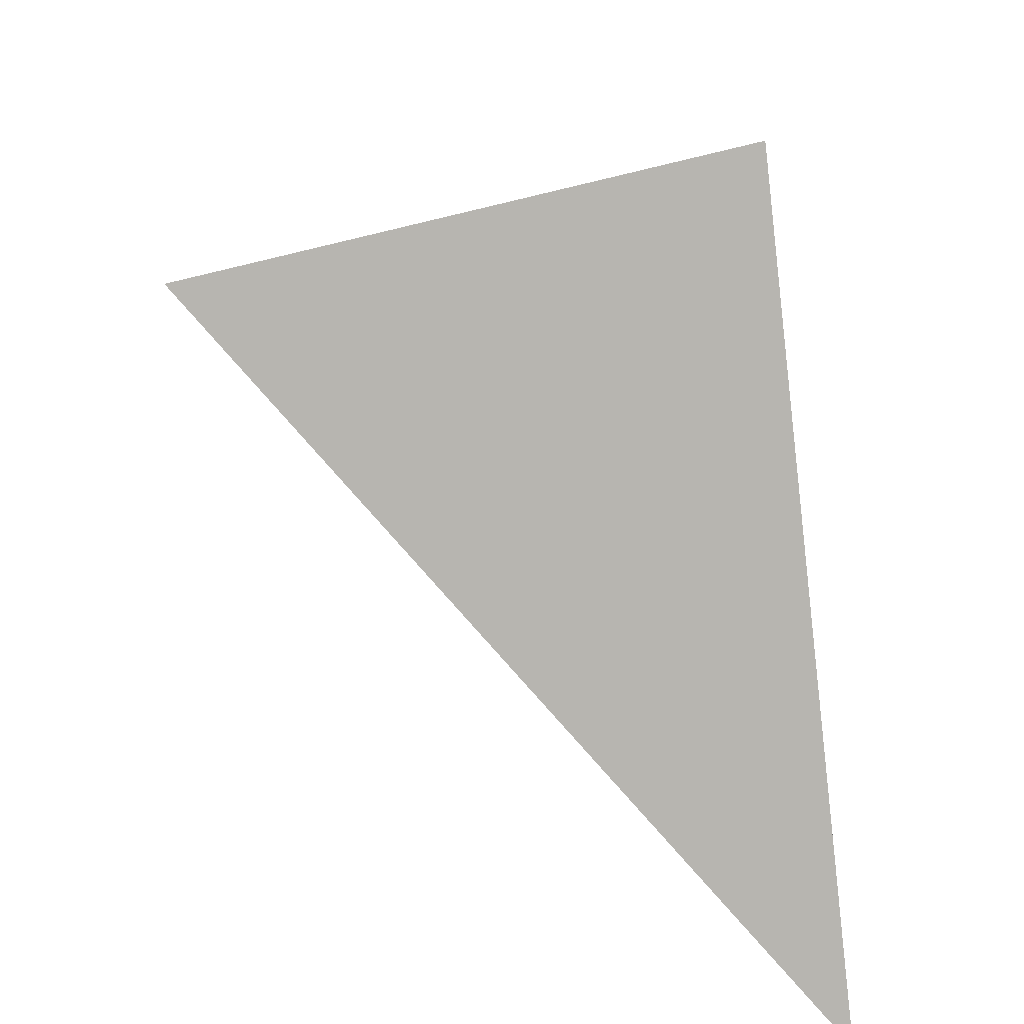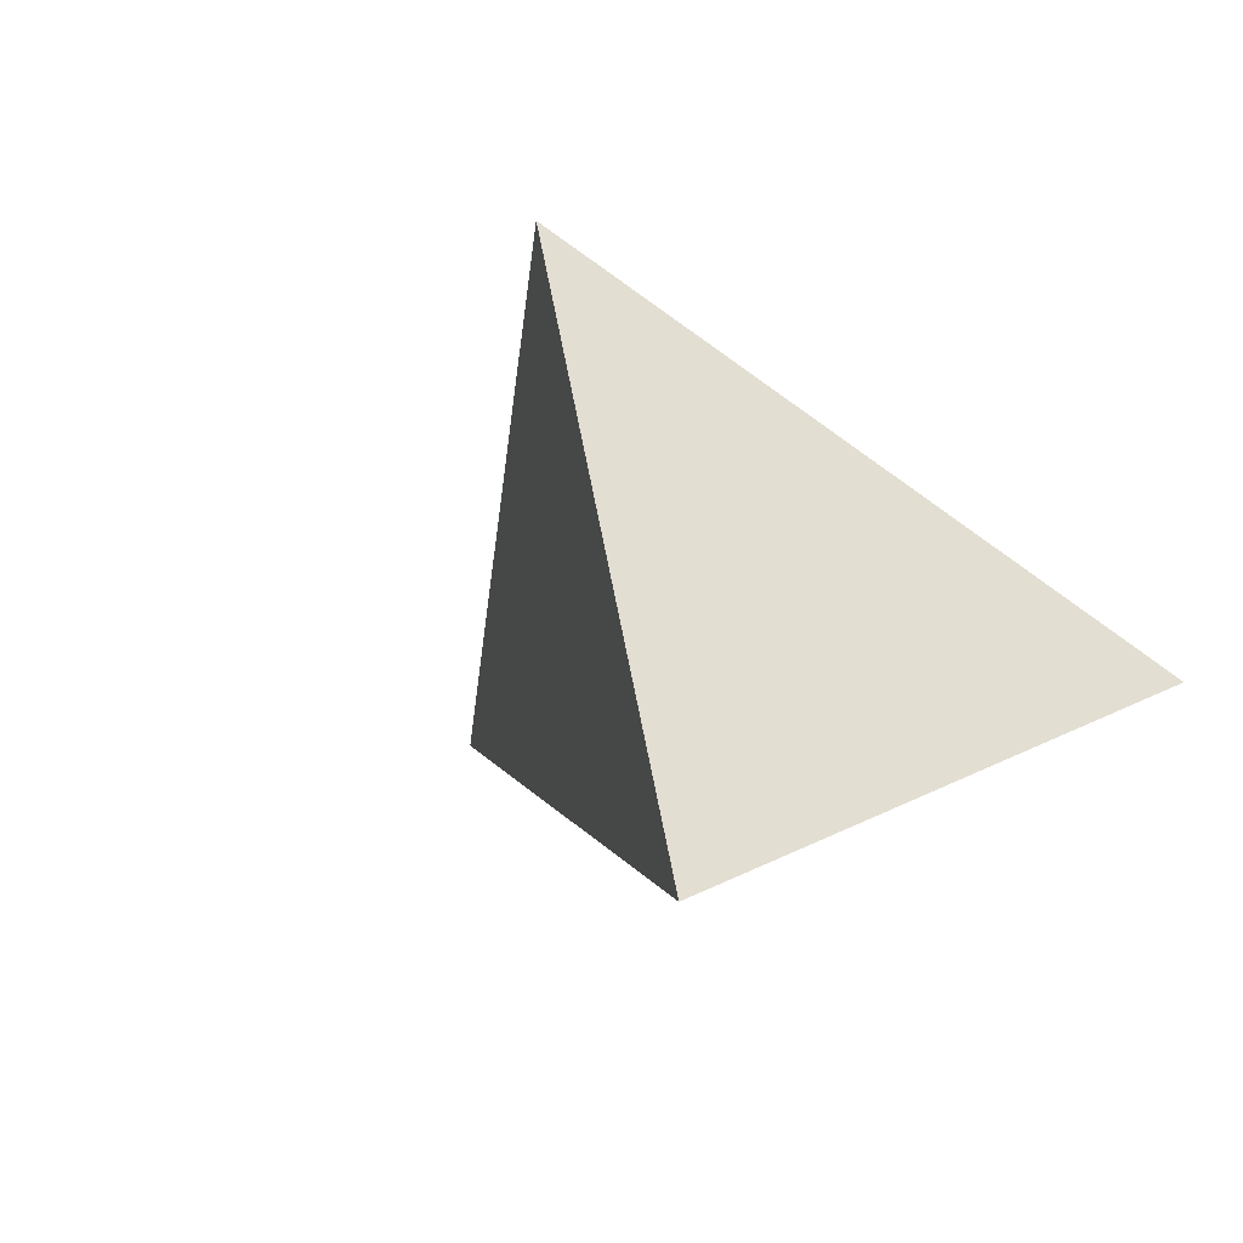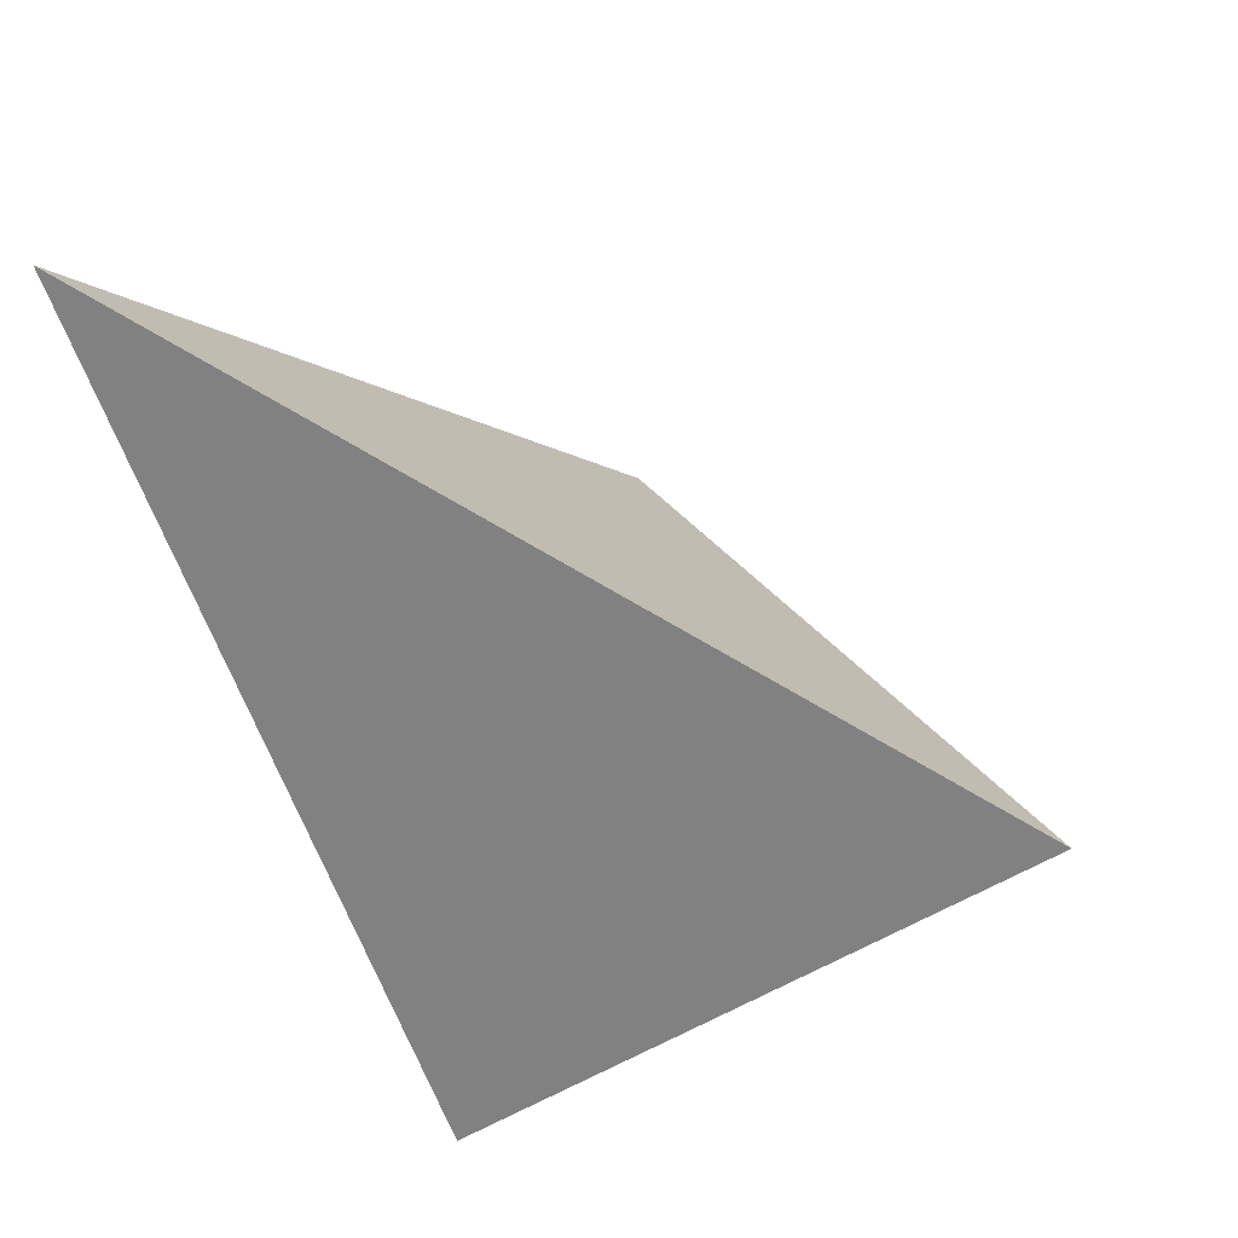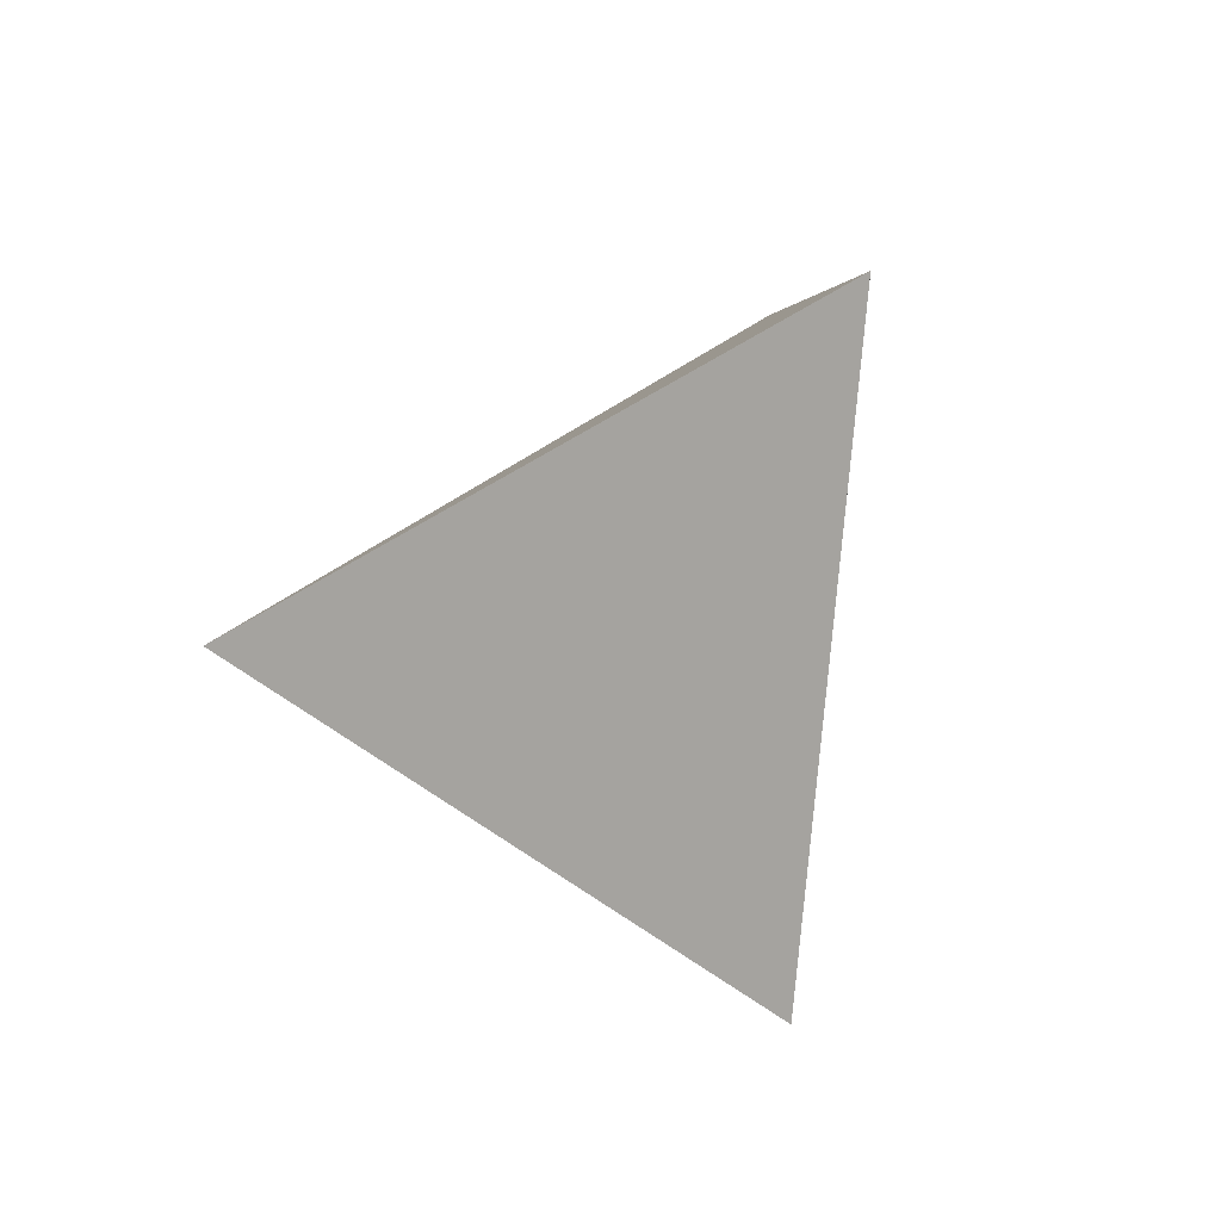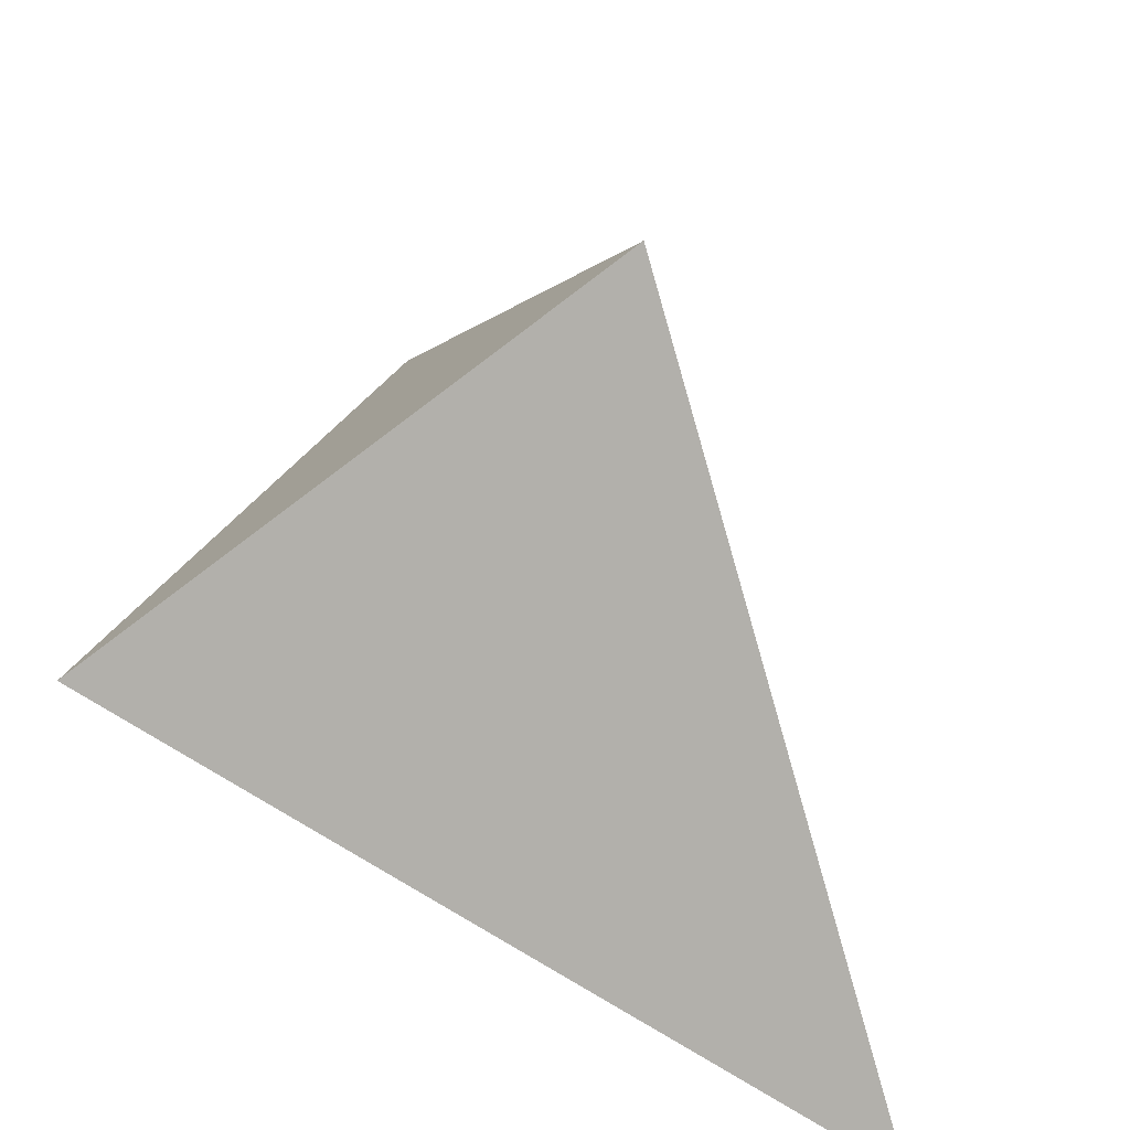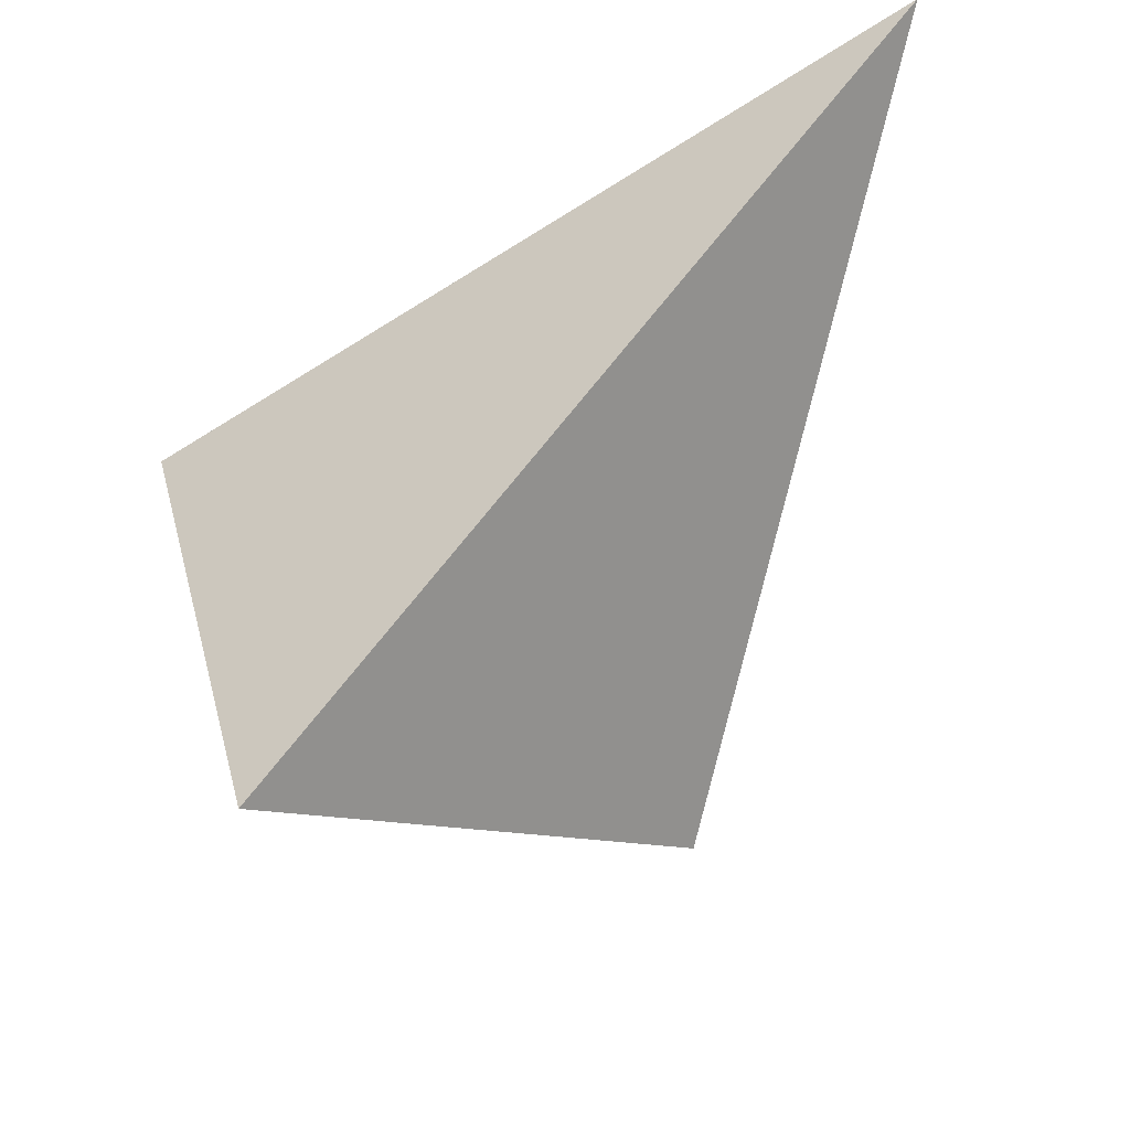
<metadata>
{"format":"obj","ext":"obj","renderer":"f3d","projection":"perspective","resolution":1024,"background":"white","views":[{"elev":-62.6,"azim":-89.9,"up":"+Y"},{"elev":22.0,"azim":-146.5,"up":"+Y"},{"elev":-78.2,"azim":102.7,"up":"+Y"},{"elev":-2.4,"azim":-111.8,"up":"+Z"},{"elev":39.3,"azim":16.1,"up":"+Y"},{"elev":-54.2,"azim":11.6,"up":"+Z"}]}
</metadata>
<code>
v 0.02025 0.2644 -0.3536
v -0.09126 0.265 0.09383
v 0.5554 0.02786 0.1695
v 0.2795 0.5699 -0.1179
f 2 1 3
f 3 1 4
f 4 1 2
f 4 2 3

</code>
